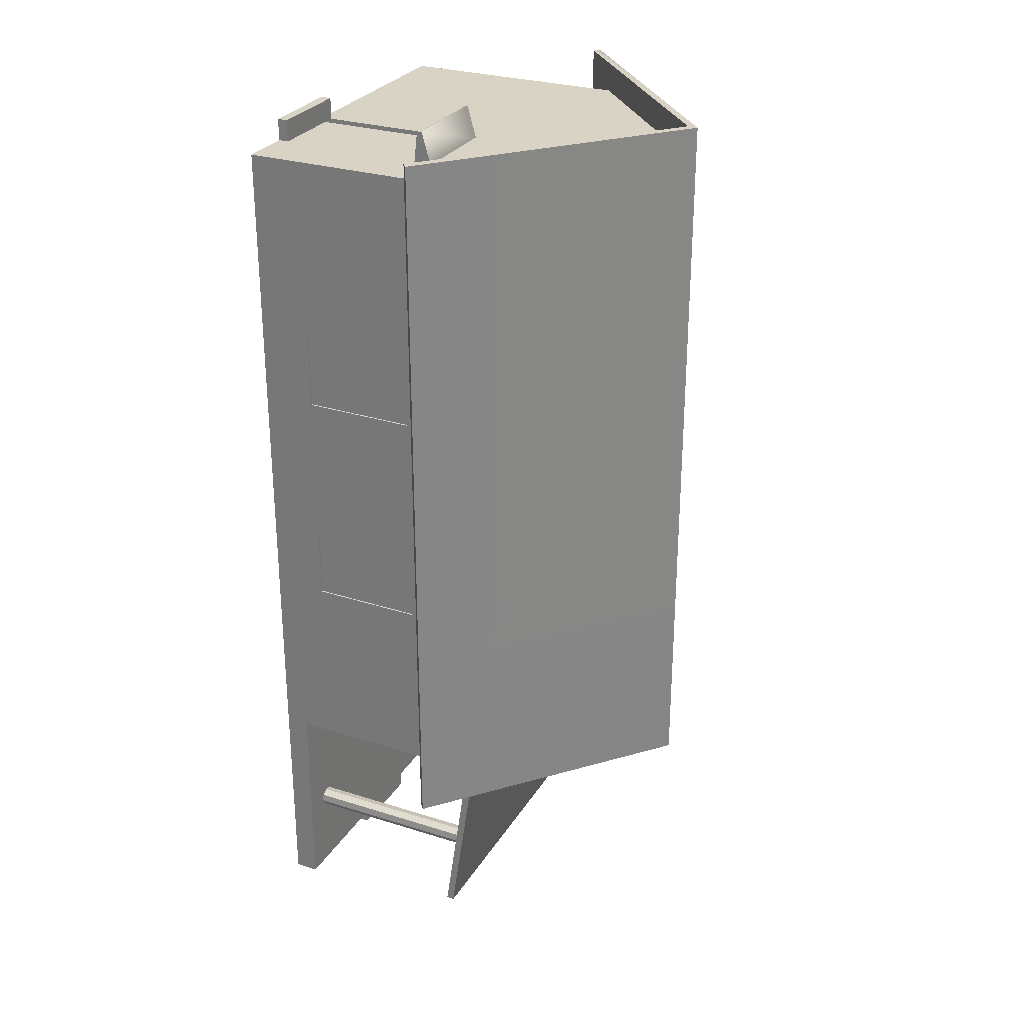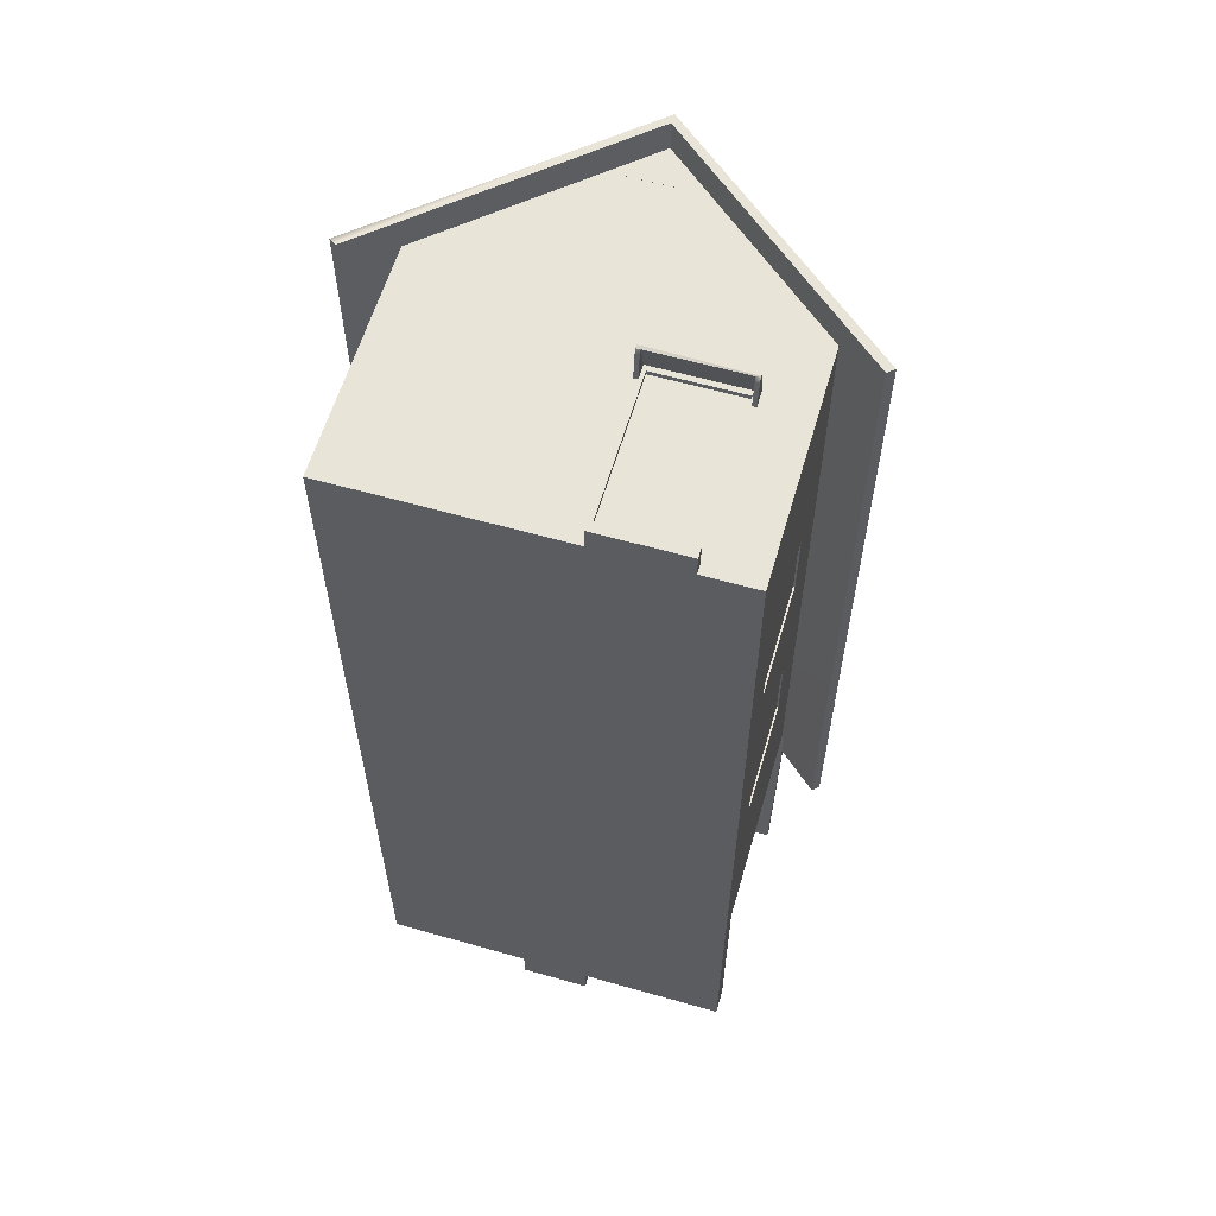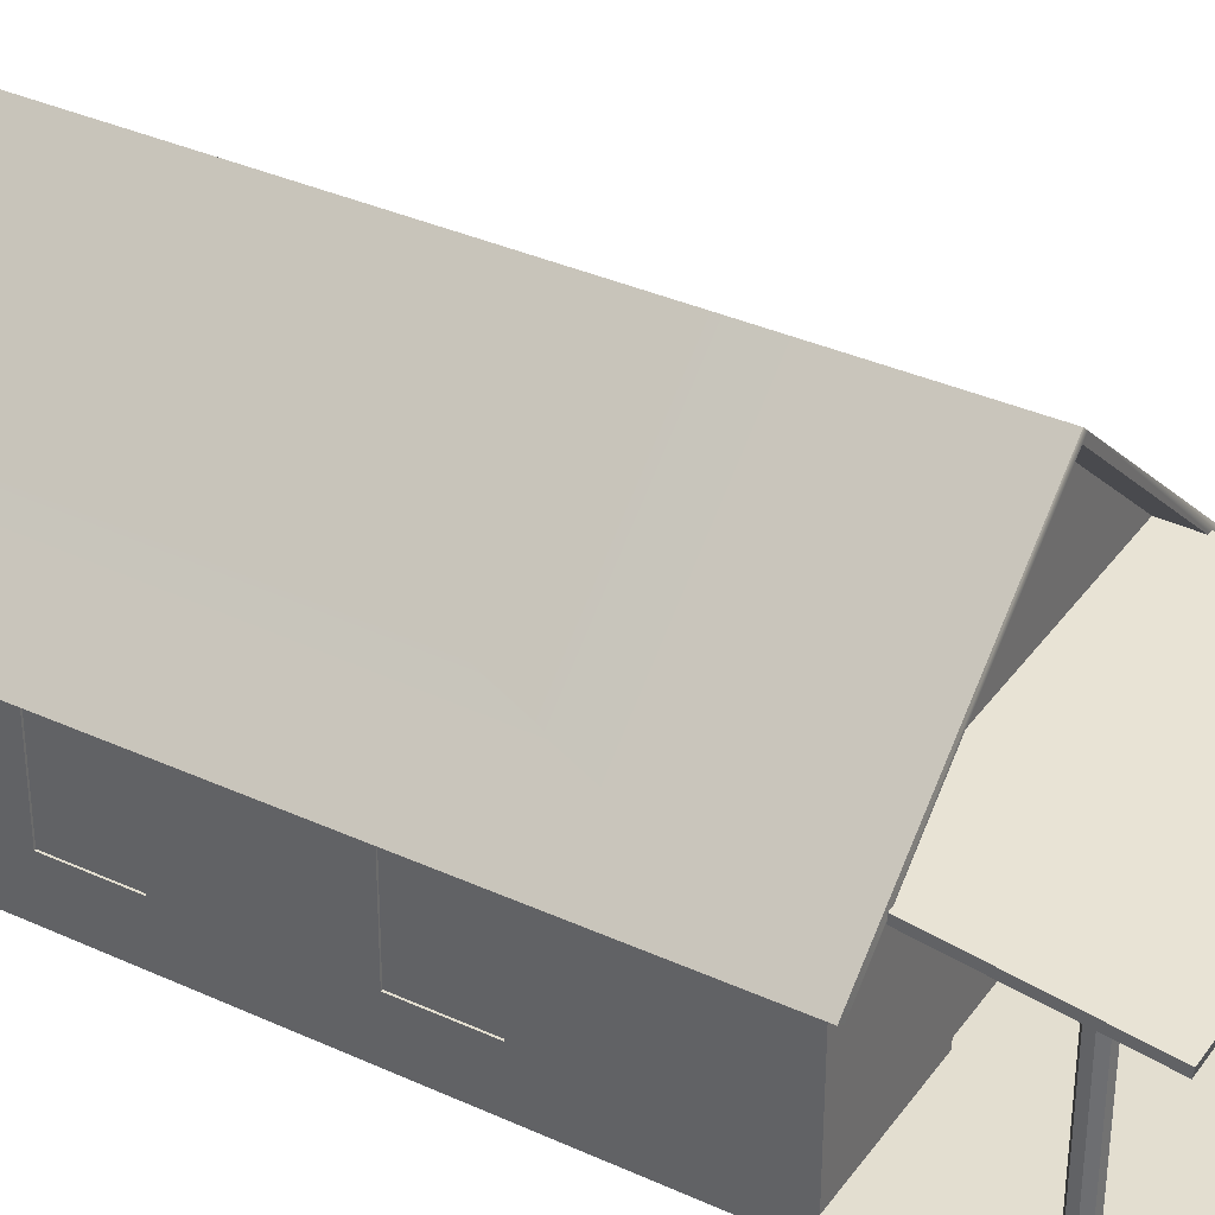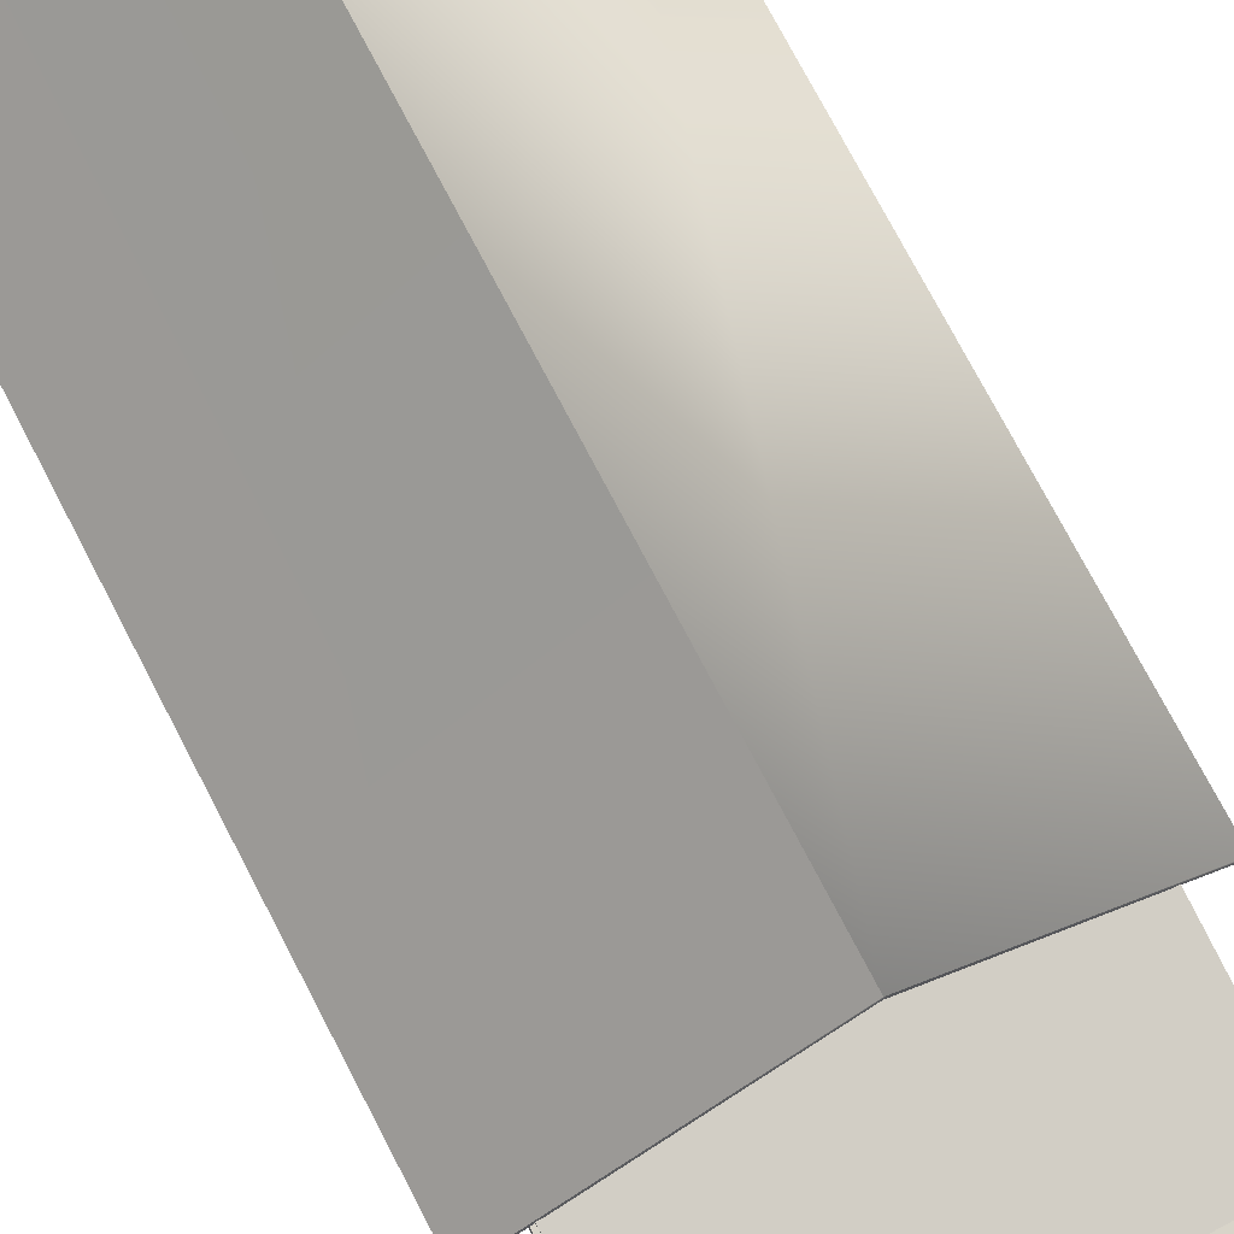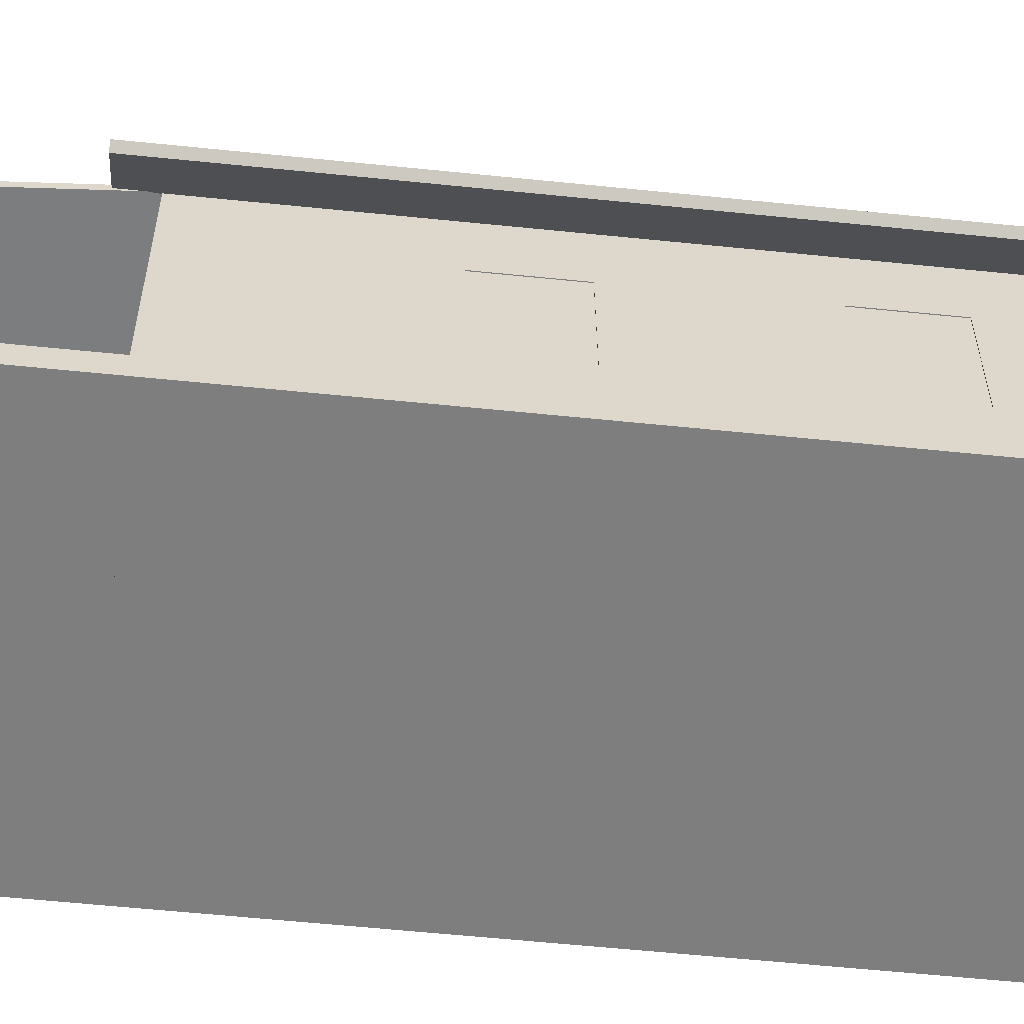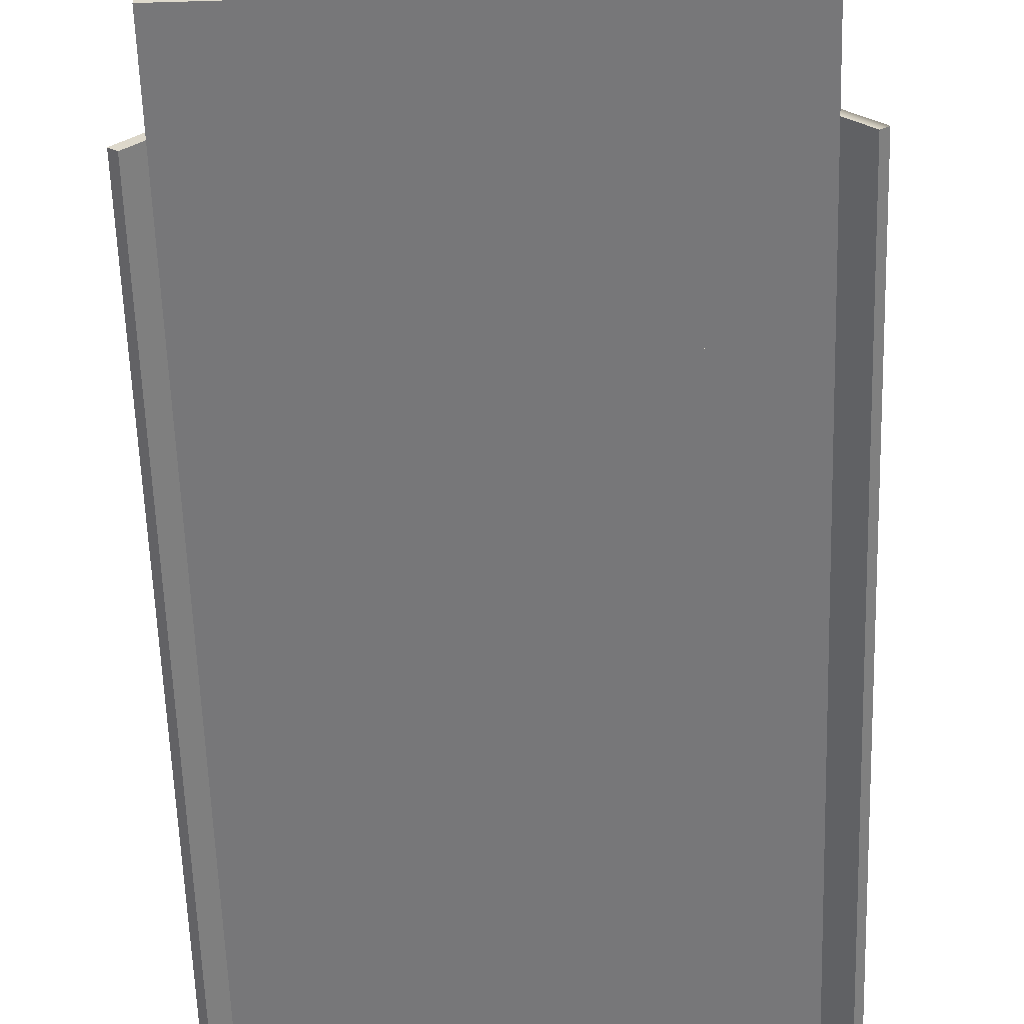
<metadata>
{"format":"obj","ext":"obj","renderer":"f3d","projection":"perspective","resolution":1024,"background":"white","views":[{"elev":28.3,"azim":115.5,"up":"+Z"},{"elev":59.9,"azim":16.2,"up":"+Z"},{"elev":35.7,"azim":121.0,"up":"+Y"},{"elev":75.7,"azim":152.4,"up":"+Y"},{"elev":-59.4,"azim":-96.0,"up":"+Y"},{"elev":-57.2,"azim":-178.2,"up":"+Y"}]}
</metadata>
<code>
v  -2.107 -1.81 -12.05
v  1.888 -1.808 -12.05
v  1.888 -9.373 -12.05
v  -2.075 -9.373 -12.05
v  1.959 -1.818 25.18
v  1.738 -1.818 25.18
v  1.738 -1.972 25.14
v  1.959 -1.972 25.14
v  6.781 -1.972 25.14
v  6.996 -1.972 25.14
v  6.996 -1.818 25.18
v  1.959 -1.327 23.47
v  1.738 -1.327 23.47
v  6.996 -1.327 23.47
v  6.781 -1.327 23.47
v  1.738 -2.284 23.45
v  1.959 -2.284 23.45
v  1.959 -2.112 24.91
v  1.738 -2.112 24.91
v  1.738 -1.481 23.43
v  1.959 -1.481 23.43
v  6.781 -1.481 23.43
v  6.781 -2.112 24.91
v  6.781 -2.284 23.45
v  6.996 -2.284 23.45
v  6.996 -2.112 24.91
v  6.996 -1.481 23.43
v  6.674 -1.774 23.24
v  2.146 -1.774 23.24
v  2.127 -10.64 23.24
v  6.718 -10.64 23.24
v  -9.645 -9.373 -23.49
v  -1.917 -9.373 -23.49
v  -1.921 -10.01 -23.49
v  -1.925 -10.64 -23.49
v  -9.645 -10.64 -23.49
v  -9.645 -9.373 -12.25
v  -2.075 -9.373 -12.25
v  1.888 -9.373 -12.25
v  9.501 -9.373 -12.25
v  9.501 -9.373 -23.49
v  1.724 -9.373 -23.49
v  9.501 -10.64 -12.25
v  9.501 -10.64 -23.49
v  -9.645 -10.64 -12.25
v  9.501 -10.64 23.48
v  6.718 -10.64 23.48
v  2.127 -10.64 23.48
v  -9.645 -10.64 23.48
v  1.725 -10.64 -23.49
v  1.724 -10.01 -23.49
v  -1.921 -10.01 -25.18
v  1.724 -10.01 -25.18
v  1.725 -10.64 -25.18
v  -1.925 -10.64 -25.18
v  -1.917 -9.373 -24.34
v  1.724 -9.373 -24.34
v  1.724 -10.01 -24.34
v  -1.921 -10.01 -24.34
v  -0.072 10.64 -13.86
v  -0.3706 10.37 -13.86
v  -12.14 -0.0497 -13.86
v  -12.14 -0.0497 25.09
v  -0.072 10.64 25.09
v  -11.78 -0.289 -13.86
v  -11.78 -0.288 25.09
v  12.14 -0.0067 -13.86
v  0.2209 10.38 25.09
v  12.14 -0.0067 25.09
v  11.77 -0.298 -13.86
v  -0.0889 10.12 -13.86
v  -0.088 10.1 25.09
v  11.77 -0.2985 25.09
v  -8.398 -9.547 -18.68
v  -8.197 -9.547 -18.45
v  -8.197 0.8055 -18.45
v  -8.398 0.8055 -18.68
v  -7.806 -9.547 -18.37
v  -7.806 0.8055 -18.37
v  -7.454 -9.547 -18.58
v  -7.454 0.8055 -18.58
v  -7.398 -9.547 -18.99
v  -7.398 0.8055 -18.99
v  -7.608 -9.547 -19.33
v  -7.608 0.8055 -19.33
v  -8.009 -9.547 -19.39
v  -8.009 0.8055 -19.39
v  -8.376 -9.547 -19.16
v  -8.376 0.8055 -19.16
v  9.653 0.1947 -22.18
v  -9.676 0.1947 -22.18
v  -9.676 0.5934 -22.23
v  9.653 0.5934 -22.23
v  -9.68 2.063 -12.22
v  9.649 2.063 -12.22
v  -9.68 1.664 -12.17
v  9.649 1.664 -12.17
v  7.107 -9.547 -18.68
v  7.308 -9.547 -18.45
v  7.308 0.8055 -18.45
v  7.107 0.8055 -18.68
v  7.698 -9.547 -18.37
v  7.698 0.8055 -18.37
v  8.05 -9.547 -18.58
v  8.05 0.8055 -18.58
v  8.107 -9.547 -18.99
v  8.107 0.8055 -18.99
v  7.896 -9.547 -19.33
v  7.896 0.8055 -19.33
v  7.495 -9.547 -19.39
v  7.495 0.8055 -19.39
v  7.129 -9.547 -19.16
v  7.129 0.8055 -19.16
v  2.537 8.003 -12.25
v  4.661 6.098 -12.25
v  1.036 6.08 -12.25
v  1.06 8.001 -12.25
v  -1.544 7.999 -12.25
v  -1.545 6.07 -12.25
v  -4.859 6.05 -12.25
v  -2.687 7.997 -12.25
v  -0.072 10.34 -12.25
v  -2.107 -1.81 -12.25
v  1.888 -1.808 -12.25
v  -9.645 -1.814 -12.25
v  -9.645 -7.758 -12.25
v  -9.645 1.757 -12.25
v  9.501 1.757 -12.25
v  9.501 -1.803 -12.25
v  9.501 -7.758 -12.25
v  1.109 8.037 -12.23
v  1.083 6.045 -12.23
v  -1.593 6.034 -12.23
v  -1.593 8.034 -12.23
v  -0.072 10.34 23.48
v  -2.661 8.02 23.48
v  -1.548 8.019 23.48
v  1.031 8.015 23.48
v  2.524 8.014 23.48
v  9.501 1.757 23.48
v  -9.645 1.757 23.48
v  -9.645 -1.774 23.48
v  2.146 -1.774 23.48
v  6.674 -1.774 23.48
v  9.501 -1.774 23.48
v  9.501 -7.794 23.48
v  -9.645 -7.795 23.48
v  2.146 -1.774 23.24
v  1.046 6.231 23.48
v  4.51 6.233 23.48
v  -4.66 6.227 23.48
v  -1.563 6.229 23.48
v  2.127 -10.64 24.65
v  6.718 -10.64 24.65
v  6.718 -10.09 24.65
v  2.127 -10.09 24.65
v  6.718 -10.09 23.48
v  2.127 -10.09 23.48
v  -1.603 8.047 23.44
v  -1.618 6.201 23.44
v  1.071 6.203 23.44
v  1.056 8.043 23.44
v  9.501 -1.782 13.52
v  9.501 -7.784 13.56
v  9.501 -1.786 9.515
v  9.501 -1.792 1.552
v  9.501 -1.795 -2.489
v  9.501 -7.768 -2.45
v  9.501 -7.772 1.591
v  9.501 -7.78 9.554
v  9.181 -1.792 1.552
v  9.181 -1.795 -2.489
v  9.181 -7.772 1.591
v  9.181 -7.768 -2.45
v  9.181 -1.782 13.52
v  9.181 -1.786 9.515
v  9.181 -7.784 13.56
v  9.181 -7.78 9.554
v  9.412 -1.795 -2.489
v  9.412 -1.792 1.552
v  9.412 -7.772 1.591
v  9.412 -7.768 -2.45
v  9.412 -1.786 9.515
v  9.412 -1.782 13.52
v  9.412 -7.784 13.56
v  9.412 -7.78 9.554
v  -9.645 -1.803 -2.496
v  -9.645 -1.799 1.562
v  -9.645 -1.79 9.52
v  -9.645 -1.786 13.52
v  -9.645 -7.785 13.52
v  -9.645 -7.78 9.521
v  -9.645 -7.772 1.602
v  -9.645 -7.768 -2.456
v  -9.289 -1.79 9.52
v  -9.289 -1.786 13.52
v  -9.289 -7.78 9.521
v  -9.289 -7.785 13.52
v  -9.289 -1.803 -2.496
v  -9.289 -1.799 1.562
v  -9.289 -7.768 -2.456
v  -9.289 -7.772 1.602
v  -9.609 -1.786 13.52
v  -9.609 -1.79 9.52
v  -9.609 -7.78 9.521
v  -9.609 -7.785 13.52
v  -9.609 -1.799 1.562
v  -9.609 -1.803 -2.496
v  -9.609 -7.768 -2.456
v  -9.609 -7.772 1.602
g polySurface73
f 1 2 3 4
f 5 6 7 8
f 5 8 9 10
f 5 10 11
f 12 13 6 5
f 12 5 11
f 12 11 14 15
f 16 17 18 19
f 7 6 13 20
f 7 20 16 19
f 8 21 22 9
f 23 24 25 26
f 22 14 27 25
f 22 25 24
f 21 8 18 17
f 8 7 19 18
f 9 22 24 23
f 10 26 25 27
f 10 27 14 11
f 10 9 23 26
f 21 13 12 15
f 21 15 14 22
f 21 17 16 20
f 21 20 13
f 28 29 30 31
f 32 33 34 35
f 32 35 36
f 37 38 39 40
f 37 40 41 42
f 37 42 33 32
f 40 43 44 41
f 45 43 46 47
f 45 47 48 49
f 45 37 32 36
f 45 36 35 50
f 45 50 44 43
f 45 43 40
f 45 40 37
f 42 41 44 50
f 42 50 51
f 52 53 54 55
f 56 57 58 59
f 34 51 53 52
f 51 50 54 53
f 50 35 55 54
f 35 34 52 55
f 33 42 57 56
f 42 51 58 57
f 51 34 59 58
f 34 33 56 59
f 60 61 62 63
f 60 63 64
f 62 65 66 63
f 67 60 64 68
f 67 68 69
f 60 67 70 71
f 60 71 61
f 64 63 66 72
f 64 72 68
f 68 72 73 69
f 61 71 65 62
f 73 70 67 69
f 73 72 71 70
f 71 72 66 65
f 74 75 76 77
f 75 78 79 76
f 78 80 81 79
f 80 82 83 81
f 82 84 85 83
f 84 86 87 85
f 86 88 89 87
f 88 74 77 89
f 74 88 86 84
f 74 84 82 80
f 74 80 78 75
f 77 76 79 81
f 77 81 83 85
f 77 85 87 89
f 90 91 92 93
f 93 92 94 95
f 95 94 96 97
f 97 96 91 90
f 91 96 94 92
f 97 90 93 95
f 98 99 100 101
f 99 102 103 100
f 102 104 105 103
f 104 106 107 105
f 106 108 109 107
f 108 110 111 109
f 110 112 113 111
f 112 98 101 113
f 98 112 110 108
f 98 108 106 104
f 98 104 102 99
f 101 100 103 105
f 101 105 107 109
f 101 109 111 113
f 114 115 116 117
f 118 119 120 121
f 122 114 117 118
f 122 118 121
f 38 123 1 4
f 39 38 4 3
f 124 39 3 2
f 123 124 2 1
f 125 123 38 37
f 125 37 126
f 127 128 129 124
f 127 124 123 125
f 124 129 130 40
f 124 40 39
f 115 128 127 120
f 115 120 119 116
f 131 132 133 134
f 135 136 137 138
f 135 138 139
f 140 141 142 143
f 140 143 144 145
f 145 144 47 46
f 145 46 146
f 143 142 147 49
f 143 49 48
f 144 143 29 28
f 143 48 30 148
f 47 144 28 31
f 138 149 150 139
f 151 141 140 150
f 151 150 149 152
f 136 151 152 137
f 153 154 155 156
f 48 47 154 153
f 47 157 155 154
f 157 158 156 155
f 158 48 153 156
f 159 160 161 162
f 163 145 146 164
f 128 140 145 163
f 128 163 165 166
f 128 166 167 129
f 130 168 169 170
f 130 170 164 146
f 130 146 46 43
f 130 43 40
f 129 167 168 130
f 166 165 170 169
f 167 166 171 172
f 166 169 173 171
f 169 168 174 173
f 168 167 172 174
f 165 163 175 176
f 163 164 177 175
f 164 170 178 177
f 170 165 176 178
f 179 180 181 182
f 183 184 185 186
f 141 127 125 187
f 141 187 188 189
f 141 189 190 142
f 147 191 192 193
f 147 193 194 126
f 147 126 37 45
f 147 45 49
f 187 125 126 194
f 142 190 191 147
f 189 188 193 192
f 190 189 195 196
f 189 192 197 195
f 192 191 198 197
f 191 190 196 198
f 188 187 199 200
f 187 194 201 199
f 194 193 202 201
f 193 188 200 202
f 203 204 205 206
f 207 208 209 210

</code>
